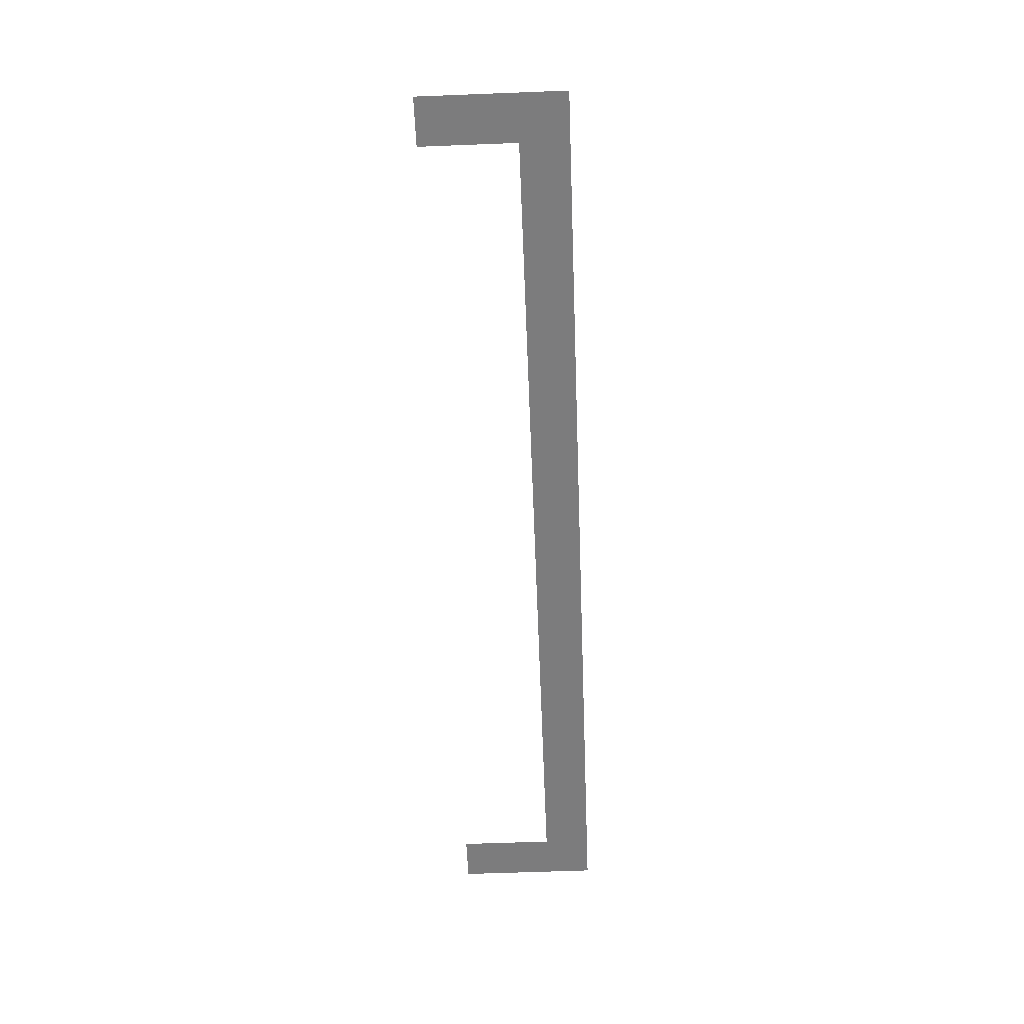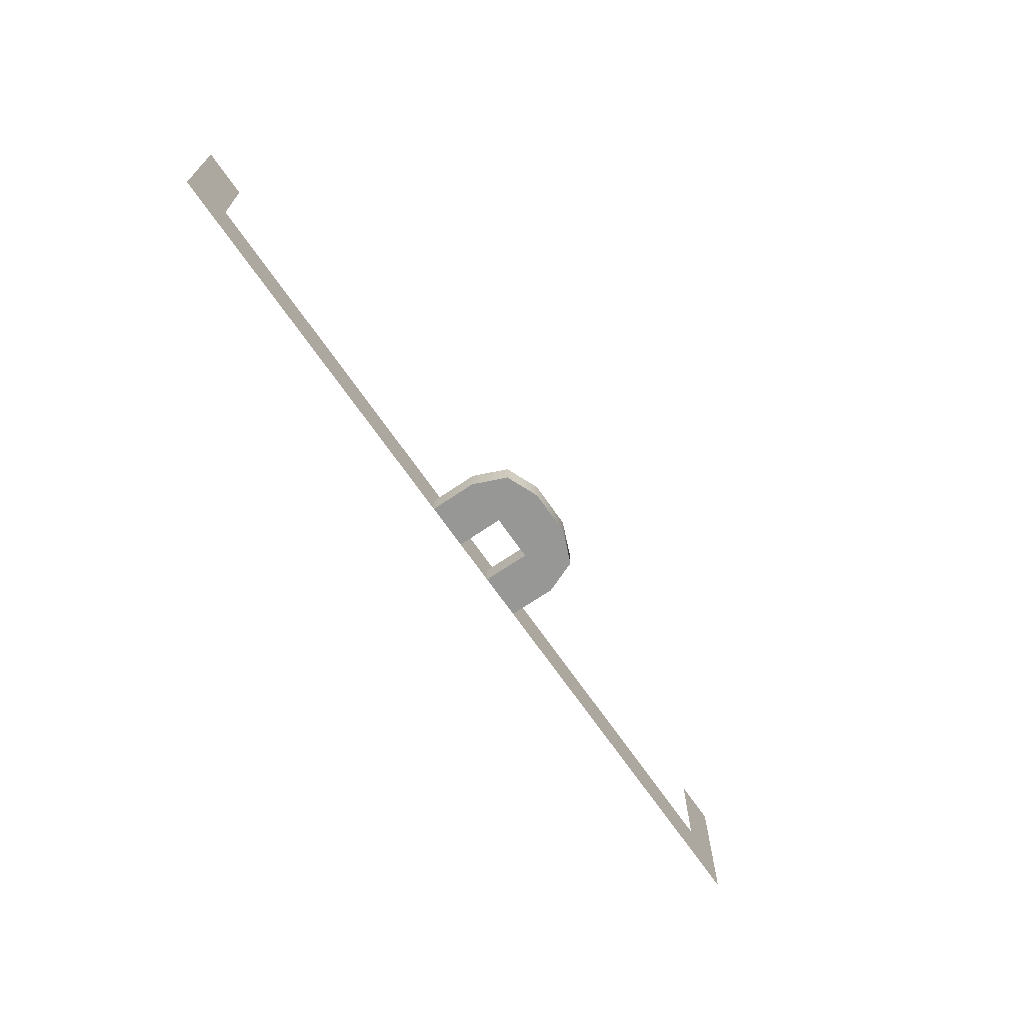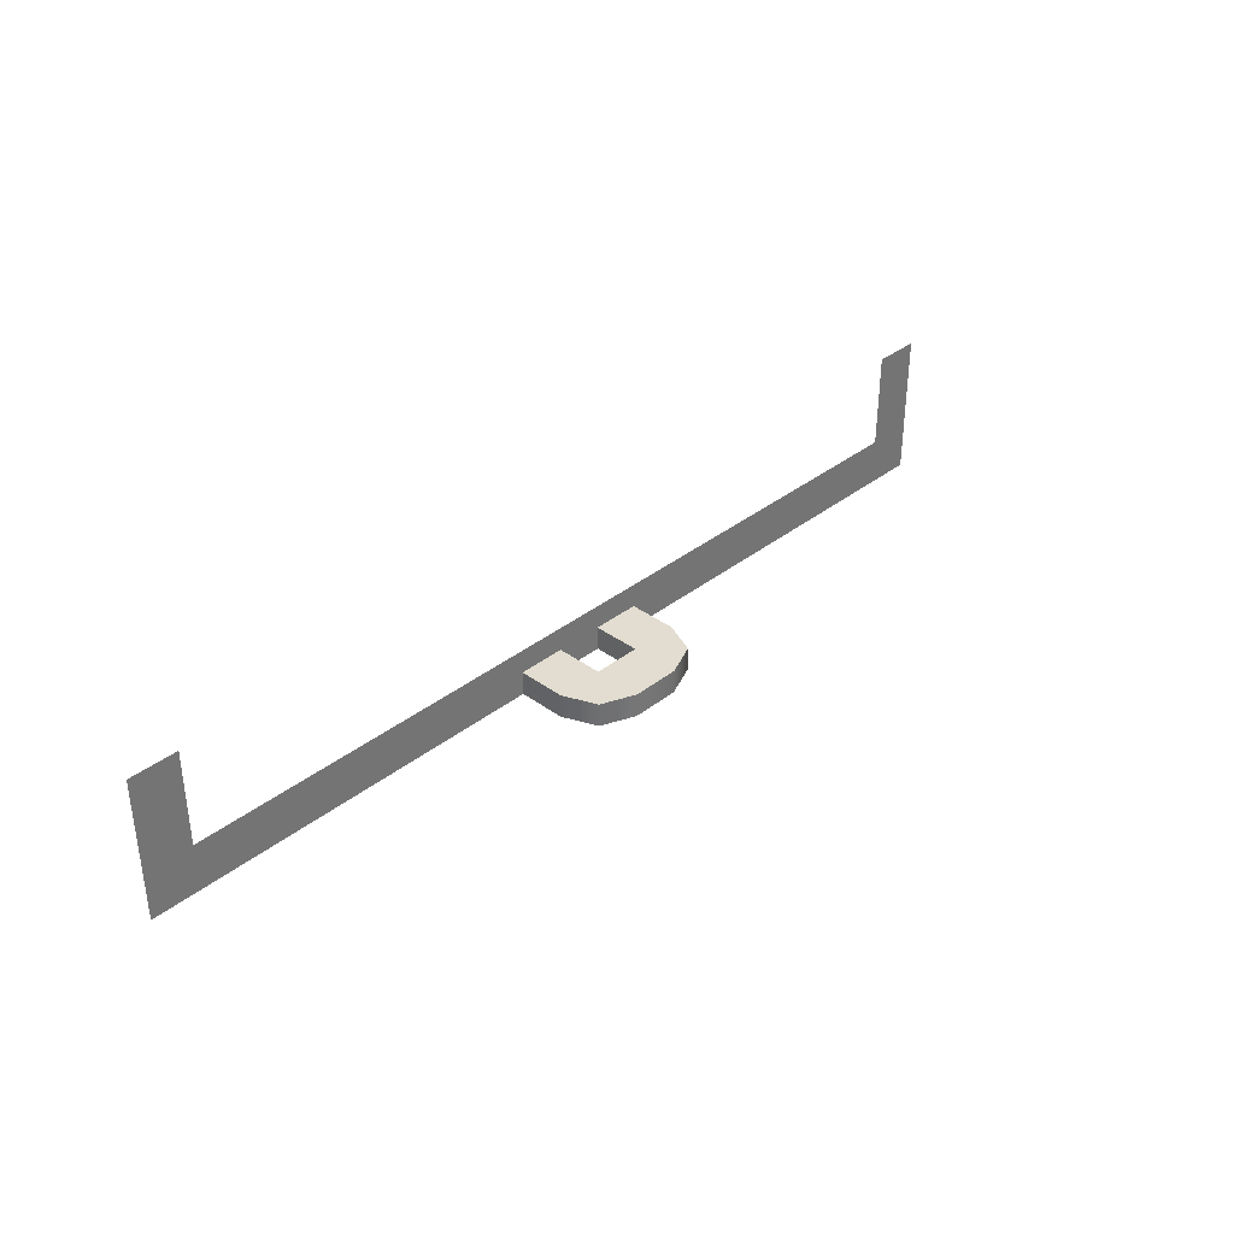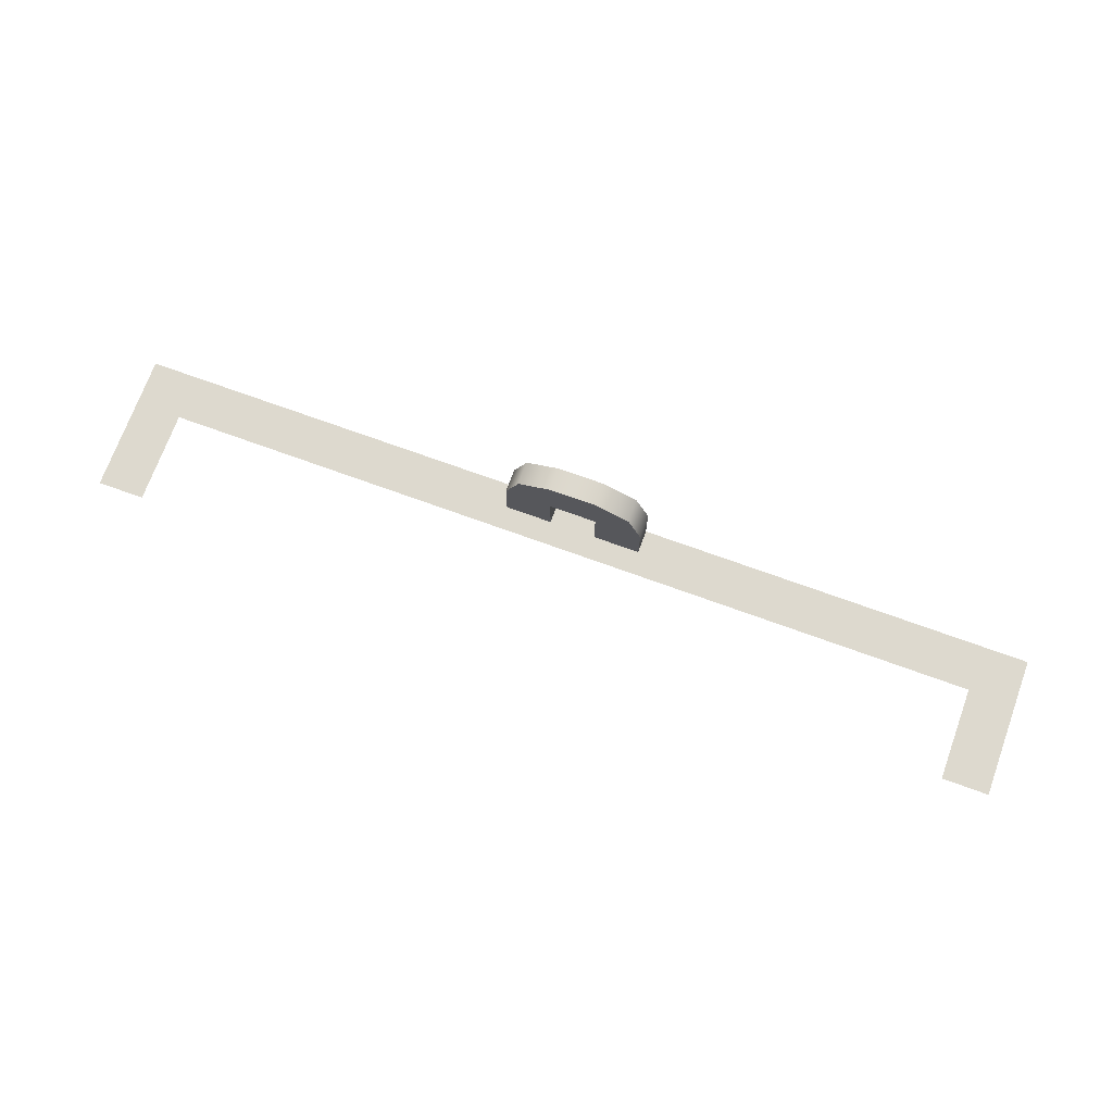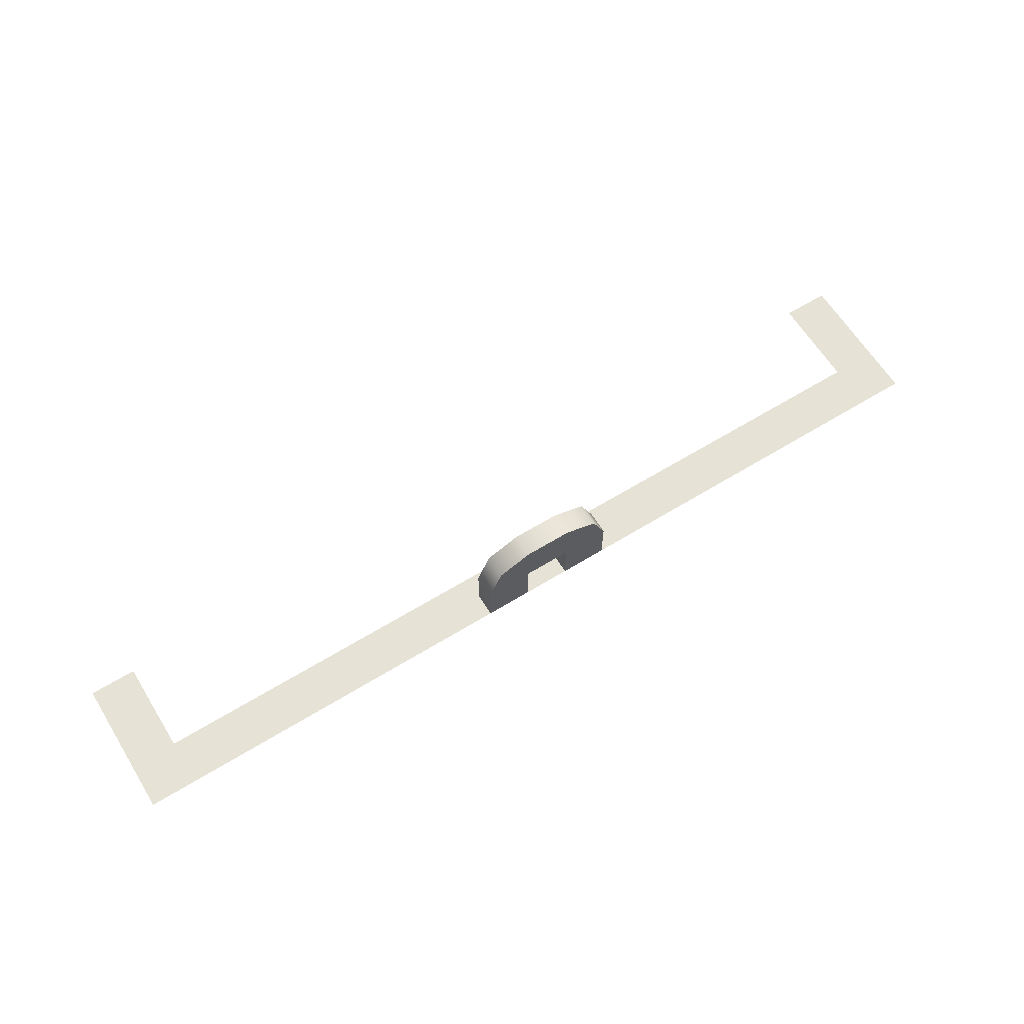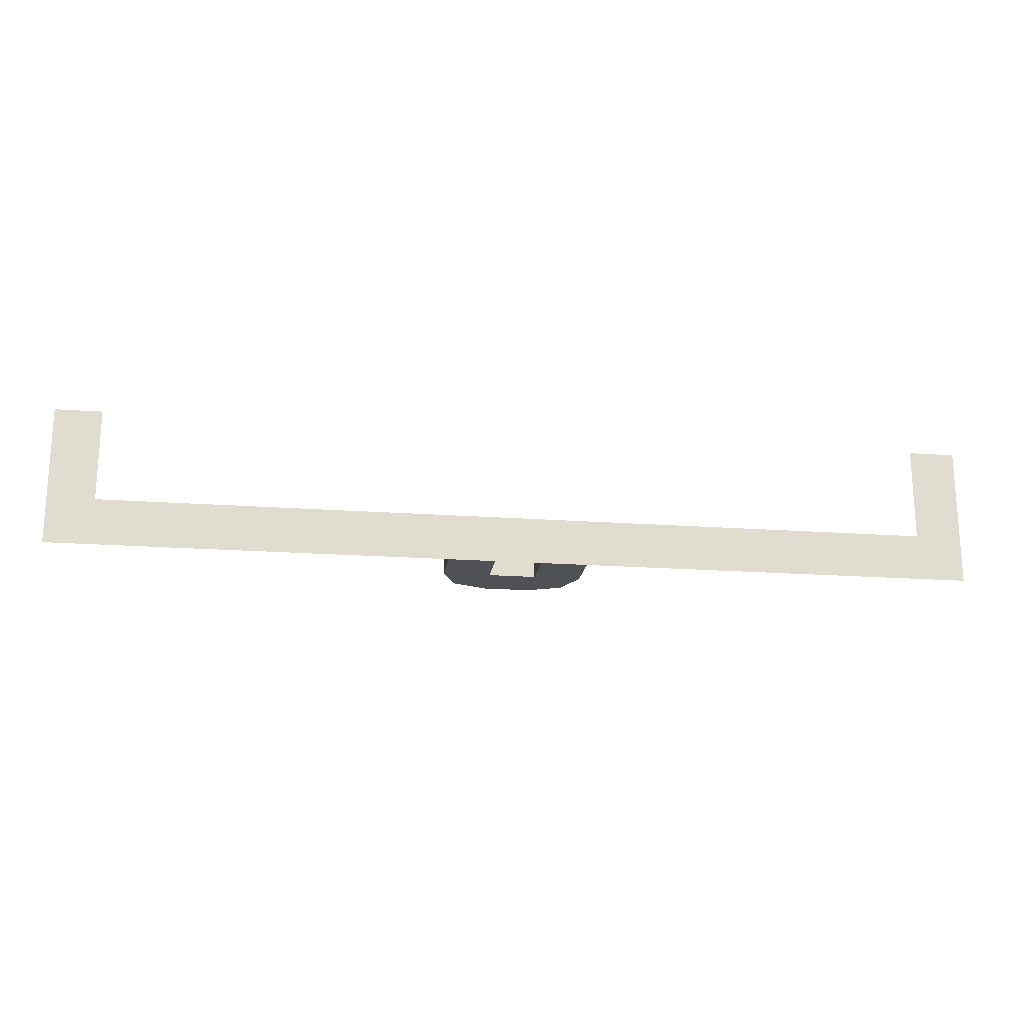
<metadata>
{"format":"obj","ext":"obj","renderer":"f3d","projection":"perspective","resolution":1024,"background":"white","views":[{"elev":-58.8,"azim":-87.7,"up":"+Z"},{"elev":-68.1,"azim":-55.6,"up":"+Y"},{"elev":35.4,"azim":-46.0,"up":"+Y"},{"elev":71.8,"azim":-160.0,"up":"+Z"},{"elev":63.2,"azim":-31.8,"up":"+Z"},{"elev":-19.7,"azim":172.3,"up":"+Y"}]}
</metadata>
<code>
g track-road-wide-cap-back
v 0.9 -9.276e-20 -1.444e-15 1 1 1
v 0.9 0.1 0 1 1 1
v 1 0 0 1 1 1
v 1 0.3 0 1 1 1
v 0.9 0.3 0 1 1 1
v -1 0 0 1 1 1
v -1 0.3 0 1 1 1
v -0.9 1.119e-17 0 1 1 1
v -0.9 0.1 0 1 1 1
v -0.9 0.3 0 1 1 1
v -0.7 -9.276e-20 -8.663e-15 1 1 1
v -0.8 -9.276e-20 -1.444e-15 1 1 1
v -0.7 0.1 -8.663e-15 1 1 1
v -0.8 0.1 -1.444e-15 1 1 1
v 0.7 -9.276e-20 -1.444e-15 1 1 1
v 0.7 0.1 -1.444e-15 1 1 1
v 0.8 -5.183e-20 -5.053e-15 1 1 1
v 0.8 0.1 -8.663e-15 1 1 1
v 0.1207 0 0.1707 1 1 1
v 0.1207 0.05 0.1707 1 1 1
v 0.15 0 0.1 1 1 1
v 0.15 0.05 0.1 1 1 1
v 0.05 0 0.2 1 1 1
v 0.05 0.05 0.2 1 1 1
v 0.05 8.015e-32 -7.58e-16 1 1 1
v 0.05 0 0.1 1 1 1
v 0.15 1.603e-31 -1.191e-15 1 1 1
v -0.05 0 0.2 1 1 1
v -0.05 0 0.1 1 1 1
v -0.05 8.015e-32 -3.249e-16 1 1 1
v -0.1207 0 0.1707 1 1 1
v -0.15 0 0.1 1 1 1
v -0.15 1.603e-31 1.082e-16 1 1 1
v -0.1207 0.05 0.1707 1 1 1
v -0.15 0.05 0.1 1 1 1
v -0.05 0.05 0.2 1 1 1
v -0.15 0.05 1.082e-16 1 1 1
v 0.15 0.05 -1.191e-15 1 1 1
v -0.05 0.05 0.1 1 1 1
v -0.05 0.05 -3.249e-16 1 1 1
v 0.05 0.05 0.1 1 1 1
v 0.05 0.05 -7.58e-16 1 1 1
v 0.7 0 2.888e-15 1 1 1
v -0.7 0 -4.331e-15 1 1 1
v 0.7 0.1 2.888e-15 1 1 1
v -0.7 0.1 -4.331e-15 1 1 1
v -0.8 0 2.888e-15 1 1 1
v -0.9 1.128e-17 4.331e-15 1 1 1
v -0.8 0.1 2.888e-15 1 1 1
v -0.9 0.1 4.331e-15 1 1 1
v 0.9 0 2.888e-15 1 1 1
v 0.8 4.092e-20 -7.219e-16 1 1 1
v 0.9 0.1 4.331e-15 1 1 1
v 0.8 0.1 -4.331e-15 1 1 1
f 3 2 1
f 2 3 4
f 2 4 5
f 8 7 6
f 7 8 9
f 7 9 10
f 13 12 11
f 12 13 14
f 17 16 15
f 16 17 18
f 21 20 19
f 20 21 22
f 20 23 19
f 23 20 24
f 27 26 25
f 26 27 23
f 23 27 19
f 19 27 21
f 28 26 23
f 28 29 26
f 28 30 29
f 31 30 28
f 32 30 31
f 30 32 33
f 35 31 34
f 31 35 32
f 36 31 28
f 31 36 34
f 37 32 35
f 32 37 33
f 27 22 21
f 22 27 38
f 24 28 23
f 28 24 36
f 30 39 29
f 39 30 40
f 39 26 29
f 26 39 41
f 42 26 41
f 26 42 25
f 38 20 22
f 42 20 38
f 41 20 42
f 41 24 20
f 39 24 41
f 24 39 36
f 40 36 39
f 40 34 36
f 37 34 40
f 34 37 35
f 45 44 43
f 44 45 46
f 49 48 47
f 48 49 50
f 53 52 51
f 52 53 54
g track-road-wide-cap-back
f 3 2 1
f 2 3 4
f 2 4 5
f 8 7 6
f 7 8 9
f 7 9 10
f 13 12 11
f 12 13 14
f 17 16 15
f 16 17 18
f 21 20 19
f 20 21 22
f 20 23 19
f 23 20 24
f 27 26 25
f 26 27 23
f 23 27 19
f 19 27 21
f 28 26 23
f 28 29 26
f 28 30 29
f 31 30 28
f 32 30 31
f 30 32 33
f 35 31 34
f 31 35 32
f 36 31 28
f 31 36 34
f 37 32 35
f 32 37 33
f 27 22 21
f 22 27 38
f 24 28 23
f 28 24 36
f 30 39 29
f 39 30 40
f 39 26 29
f 26 39 41
f 42 26 41
f 26 42 25
f 38 20 22
f 42 20 38
f 41 20 42
f 41 24 20
f 39 24 41
f 24 39 36
f 40 36 39
f 40 34 36
f 37 34 40
f 34 37 35
f 45 44 43
f 44 45 46
f 49 48 47
f 48 49 50
f 53 52 51
f 52 53 54

</code>
